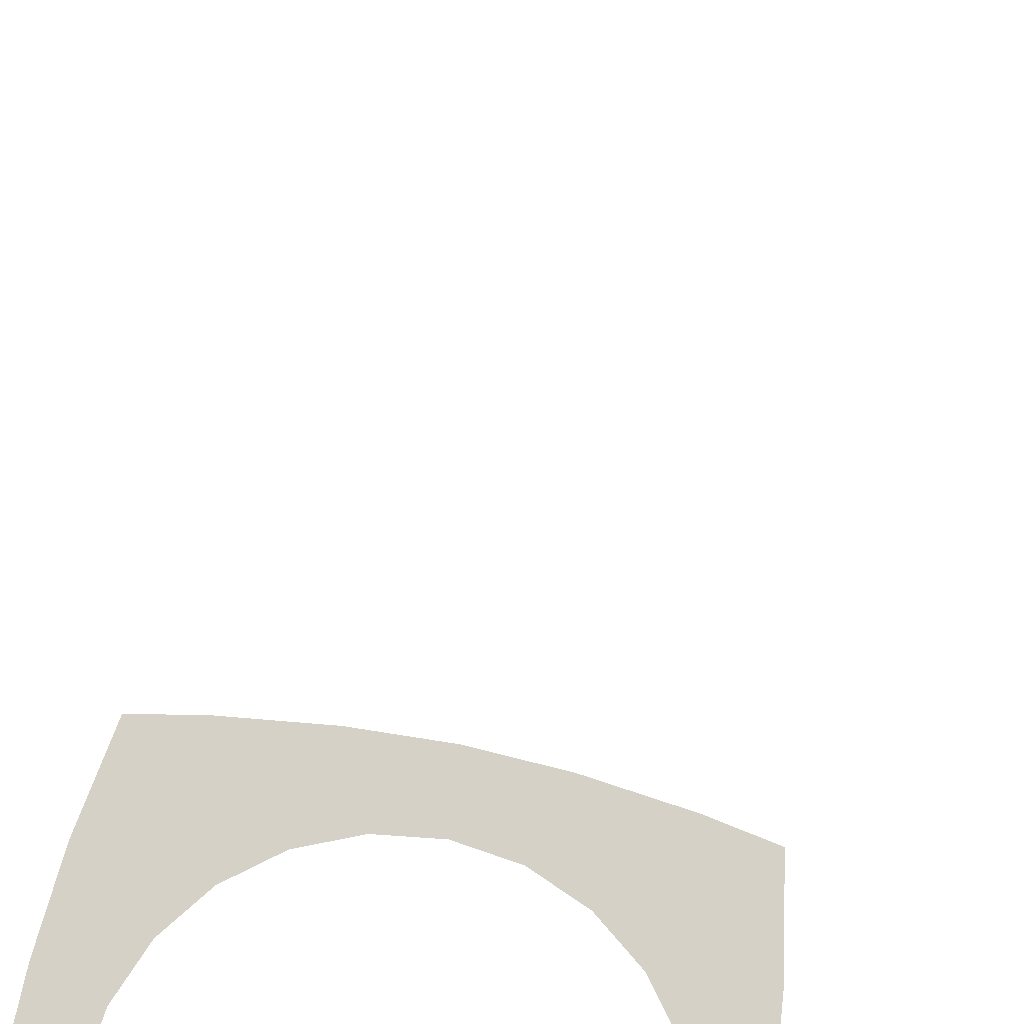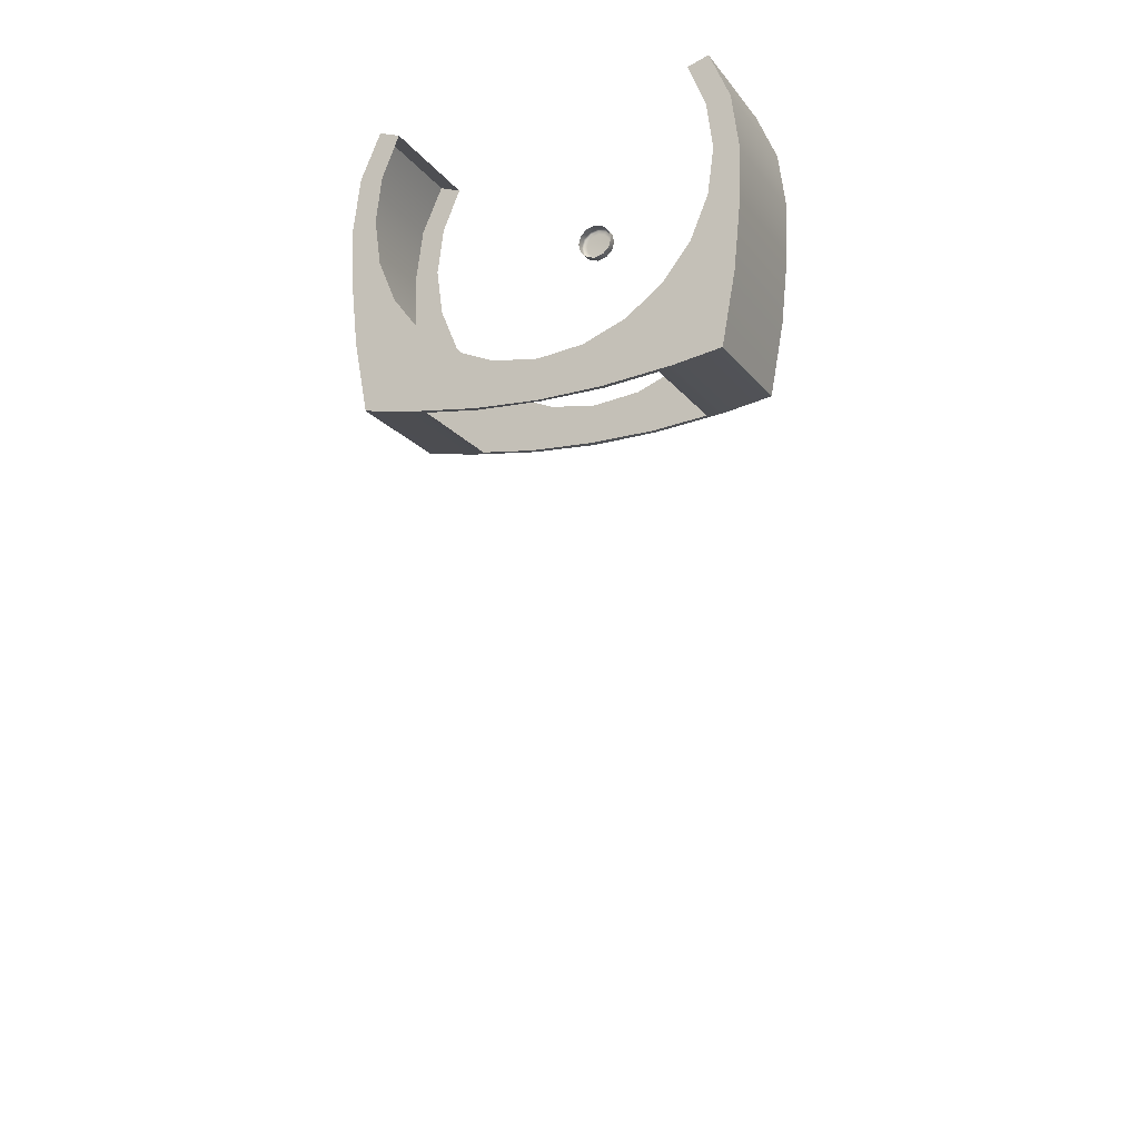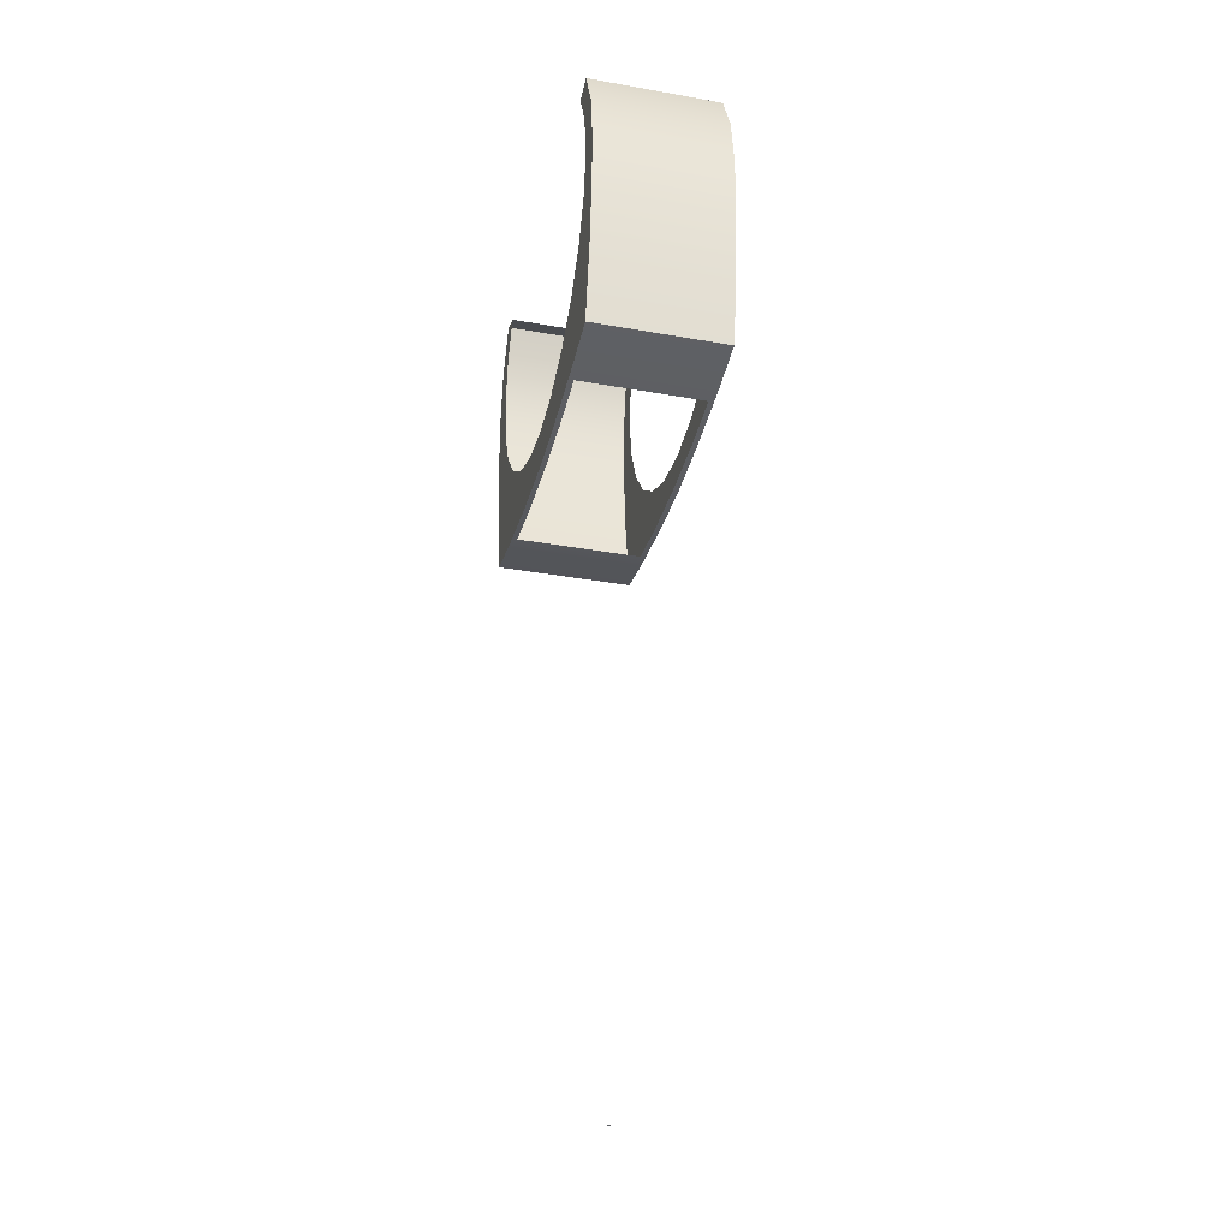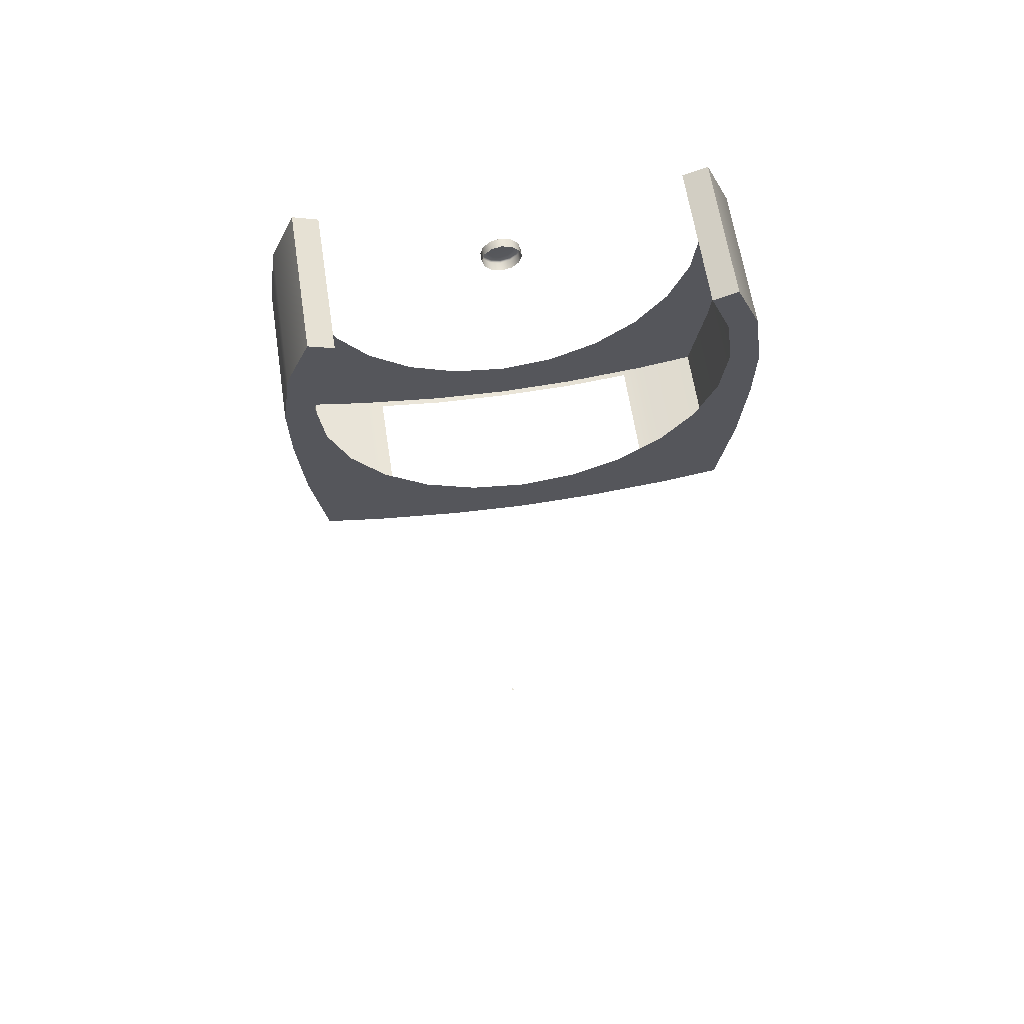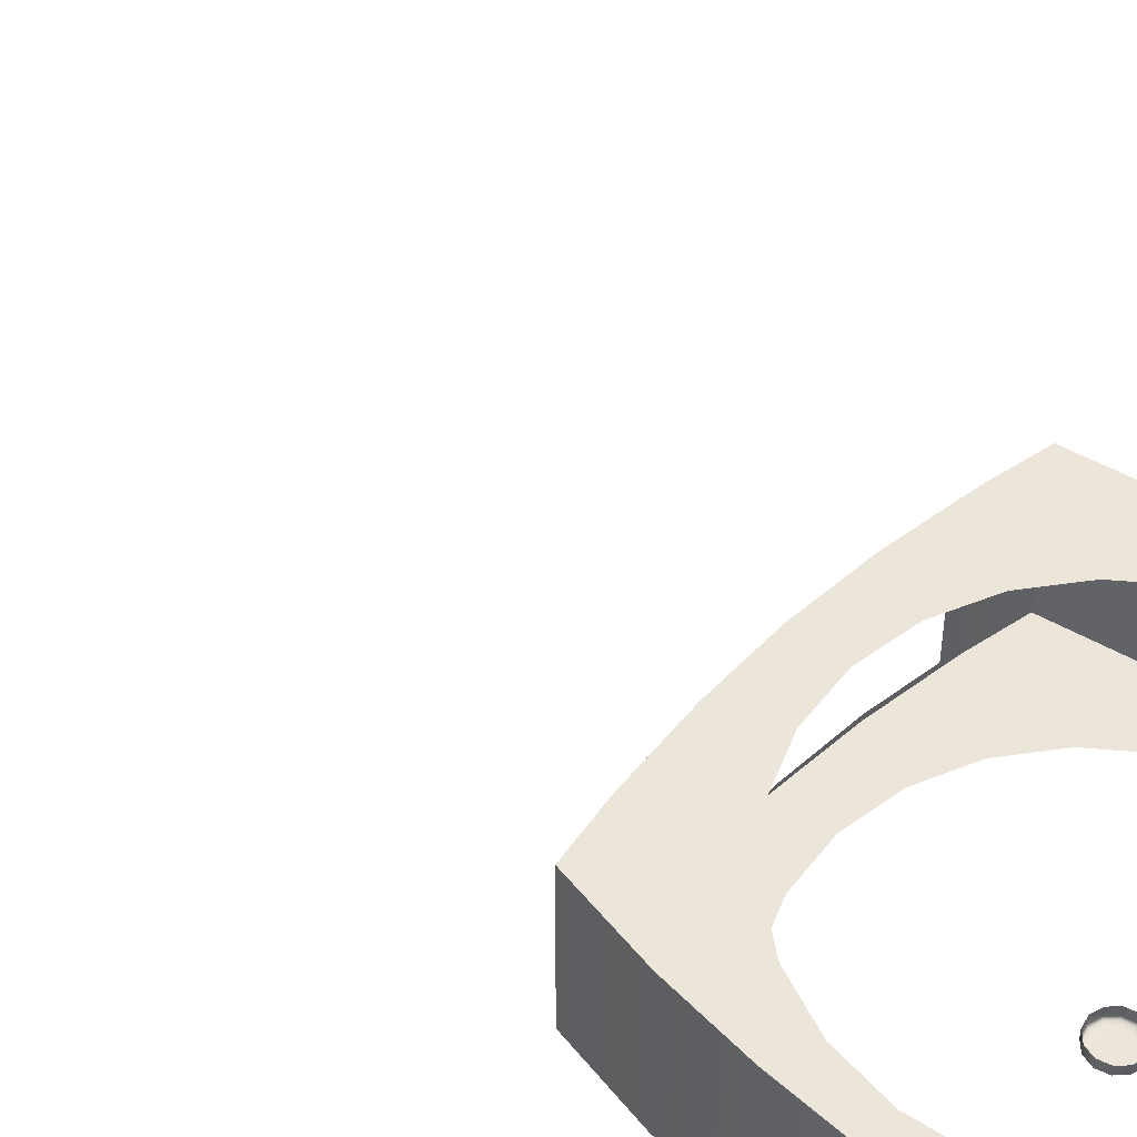
<metadata>
{"format":"obj","ext":"obj","renderer":"f3d","projection":"perspective","resolution":1024,"background":"white","views":[{"elev":79.7,"azim":11.4,"up":"+Y"},{"elev":-17.3,"azim":-155.1,"up":"+Z"},{"elev":-33.8,"azim":-103.7,"up":"+Z"},{"elev":61.9,"azim":171.4,"up":"+Z"},{"elev":48.0,"azim":-46.8,"up":"+Y"}]}
</metadata>
<code>
o AlarmClock_6_AlarmClock_6_0_GeomSubset_1
v -0.0005 -0.001377 -0.3508
v 0.0005 -0.001377 -0.3508
v -0.0005 -0.000377 -0.3508
v 0.0005 -0.000377 -0.3508
v -0.0005 -0.001377 -0.3508
v 0.0005 -0.001377 -0.3508
v -0.0005 -0.000377 -0.3508
v 0.0005 -0.000377 -0.3508
v -0.0005 -0.001377 -0.3508
v 0.0005 -0.001377 -0.3508
v -0.0005 -0.000377 -0.3508
v 0.0005 -0.000377 -0.3508
v -0.0005 -0.001377 -0.3508
v 0.0005 -0.001377 -0.3508
v -0.0005 -0.000377 -0.3508
v 0.0005 -0.000377 -0.3508
v -0.0005 -0.001377 -0.3508
v 0.0005 -0.001377 -0.3508
v -0.0005 -0.000377 -0.3508
v 0.0005 -0.000377 -0.3508
v 0 -0.03837 0.08984
v 0.0203 -0.03837 0.08717
v 0.03922 -0.03837 0.07933
v 0.05546 -0.03837 0.06687
v 0.06792 -0.03837 0.05062
v 0.07576 -0.03837 0.03171
v 0.07843 -0.03837 0.01141
v 0.07576 -0.03837 -0.008891
v 0.06792 -0.03837 -0.02781
v 0.05546 -0.03837 -0.04405
v 0.03922 -0.03837 -0.05652
v 0.0203 -0.03837 -0.06435
v 0 -0.03837 -0.06702
v 0 0.04164 0.01141
v 0 -0.02871 -0.06702
v 0.0203 -0.02871 -0.06435
v 0.03922 -0.02871 -0.05652
v 0.05546 -0.02871 -0.04405
v 0.06792 -0.02871 -0.02781
v 0.07576 -0.02871 -0.008891
v 0.07843 -0.02871 0.01141
v 0.07576 -0.02871 0.03171
v 0.06792 -0.02871 0.05062
v 0.05546 -0.02871 0.06687
v 0.03922 -0.02871 0.07933
v 0.0203 -0.02871 0.08717
v 0 -0.02871 0.08984
v 0 0.02794 -0.06702
v 0.0203 0.02794 -0.06435
v 0.03922 0.02794 -0.05652
v 0.05546 0.02794 -0.04405
v 0.06792 0.02794 -0.02781
v 0.07576 0.02794 -0.008891
v 0.07843 0.02794 0.01141
v 0.07576 0.02794 0.03171
v 0.06792 0.02794 0.05062
v 0.05546 0.02794 0.06687
v 0.03922 0.02794 0.07933
v 0.0203 0.02794 0.08717
v 0 0.02794 0.08984
v 0 0.02794 -0.08523
v 0 -0.02871 -0.08523
v 0.02844 0.02794 -0.08398
v 0.02844 -0.02871 -0.08398
v 0.05951 0.02794 -0.08031
v 0.05951 -0.02871 -0.08031
v 0.08051 0.02794 -0.07647
v 0.08051 -0.02871 -0.07647
v 0.08633 0.02794 -0.04439
v 0.08633 -0.02871 -0.04439
v 0.08919 0.02794 -0.01482
v 0.08919 -0.02871 -0.01482
v 0.08988 0.02794 0.008277
v 0.08988 -0.02871 0.008277
v 0.08644 0.02794 0.03312
v 0.08644 -0.02871 0.03312
v 0.0773 0.02794 0.05396
v 0.0773 -0.02871 0.05396
v 0 0.02575 -0.08492
v 0.02844 0.02575 -0.08398
v 0 -0.02651 -0.08492
v 0.02844 -0.02651 -0.08398
v 0.05247 0.02575 -0.08114
v 0.05247 -0.02651 -0.08114
v 0 0.02575 -0.1008
v 0.02844 0.02575 -0.1008
v 0 -0.02651 -0.1008
v 0.02844 -0.02651 -0.1008
v 0.05247 0.02575 -0.1008
v 0.05247 -0.02651 -0.1008
v -0.0203 -0.03837 0.08717
v -0.03922 -0.03837 0.07933
v -0.05546 -0.03837 0.06687
v -0.06792 -0.03837 0.05062
v -0.07576 -0.03837 0.03171
v -0.07843 -0.03837 0.01141
v -0.07576 -0.03837 -0.008891
v -0.06792 -0.03837 -0.02781
v -0.05546 -0.03837 -0.04405
v -0.03922 -0.03837 -0.05652
v -0.0203 -0.03837 -0.06435
v -0.0203 -0.02871 -0.06435
v -0.03922 -0.02871 -0.05652
v -0.05546 -0.02871 -0.04405
v -0.06792 -0.02871 -0.02781
v -0.07576 -0.02871 -0.008891
v -0.07843 -0.02871 0.01141
v -0.07576 -0.02871 0.03171
v -0.06792 -0.02871 0.05062
v -0.05546 -0.02871 0.06687
v -0.03922 -0.02871 0.07933
v -0.0203 -0.02871 0.08717
v -0.0203 0.02794 -0.06435
v -0.03922 0.02794 -0.05652
v -0.05546 0.02794 -0.04405
v -0.06792 0.02794 -0.02781
v -0.07576 0.02794 -0.008891
v -0.07843 0.02794 0.01141
v -0.07576 0.02794 0.03171
v -0.06792 0.02794 0.05062
v -0.05546 0.02794 0.06687
v -0.03922 0.02794 0.07933
v -0.0203 0.02794 0.08717
v -0.02844 0.02794 -0.08398
v -0.02844 -0.02871 -0.08398
v -0.05951 0.02794 -0.08031
v -0.05951 -0.02871 -0.08031
v -0.08051 0.02794 -0.07647
v -0.08051 -0.02871 -0.07647
v -0.08633 0.02794 -0.04439
v -0.08633 -0.02871 -0.04439
v -0.08919 0.02794 -0.01482
v -0.08919 -0.02871 -0.01482
v -0.08988 0.02794 0.008277
v -0.08988 -0.02871 0.008277
v -0.08644 0.02794 0.03312
v -0.08644 -0.02871 0.03312
v -0.0773 0.02794 0.05396
v -0.0773 -0.02871 0.05396
v -0.02844 0.02575 -0.08398
v -0.02844 -0.02651 -0.08398
v -0.05247 0.02575 -0.08114
v -0.05247 -0.02651 -0.08114
v -0.02844 0.02575 -0.1008
v -0.02844 -0.02651 -0.1008
v -0.05247 0.02575 -0.1008
v -0.05247 -0.02651 -0.1008
v 0.0378 -0.04222 0.07687
v 0.01956 -0.04222 0.08443
v 0 -0.04222 0.087
v 0.06547 -0.04222 0.0492
v 0.05345 -0.04222 0.06486
v 0.07559 -0.04222 0.01141
v 0.07302 -0.04222 0.03097
v 0.06547 -0.04222 -0.02639
v 0.07302 -0.04222 -0.008157
v 0.0378 -0.04222 -0.05406
v 0.05345 -0.04222 -0.04204
v 0 -0.04222 -0.06419
v 0.01956 -0.04222 -0.06161
v -0.01956 -0.04222 0.08443
v -0.0378 -0.04222 0.07687
v -0.05345 -0.04222 0.06486
v -0.06547 -0.04222 0.0492
v -0.07302 -0.04222 0.03097
v -0.07559 -0.04222 0.01141
v -0.07302 -0.04222 -0.008157
v -0.06547 -0.04222 -0.02639
v -0.05345 -0.04222 -0.04204
v -0.0378 -0.04222 -0.05406
v -0.01956 -0.04222 -0.06161
v 0.0333 -0.04222 0.06908
v 0.01724 -0.04222 0.07574
v 0 -0.04222 0.07801
v 0.05768 -0.04222 0.04471
v 0.04709 -0.04222 0.0585
v 0.0666 -0.04222 0.01141
v 0.06433 -0.04222 0.02865
v 0.05768 -0.04222 -0.02189
v 0.06433 -0.04222 -0.005829
v 0.0333 -0.04222 -0.04627
v 0.04709 -0.04222 -0.03568
v 0 -0.04222 -0.05519
v 0.01724 -0.04222 -0.05292
v -0.01724 -0.04222 0.07574
v -0.0333 -0.04222 0.06908
v -0.04709 -0.04222 0.0585
v -0.05768 -0.04222 0.04471
v -0.06433 -0.04222 0.02865
v -0.0666 -0.04222 0.01141
v -0.06433 -0.04222 -0.005829
v -0.05768 -0.04222 -0.02189
v -0.04709 -0.04222 -0.03568
v -0.0333 -0.04222 -0.04627
v -0.01724 -0.04222 -0.05292
v 0.0333 -0.02976 0.06908
v 0 -0.02976 0.01141
v 0.01724 -0.02976 0.07574
v 0 -0.02976 0.07801
v 0.05768 -0.02976 0.04471
v 0.04709 -0.02976 0.0585
v 0.0666 -0.02976 0.01141
v 0.06433 -0.02976 0.02865
v 0.05768 -0.02976 -0.02189
v 0.06433 -0.02976 -0.005829
v 0.0333 -0.02976 -0.04627
v 0.04709 -0.02976 -0.03568
v 0 -0.02976 -0.05519
v 0.01724 -0.02976 -0.05292
v -0.01724 -0.02976 0.07574
v -0.0333 -0.02976 0.06908
v -0.04709 -0.02976 0.0585
v -0.05768 -0.02976 0.04471
v -0.06433 -0.02976 0.02865
v -0.0666 -0.02976 0.01141
v -0.06433 -0.02976 -0.005829
v -0.05768 -0.02976 -0.02189
v -0.04709 -0.02976 -0.03568
v -0.0333 -0.02976 -0.04627
v -0.01724 -0.02976 -0.05292
v 0 0.03683 0.08984
v 0 0.04104 0.08807
v 0 0.04273 0.0838
v 0.01874 0.04273 0.08134
v 0.01984 0.04104 0.08545
v 0.0203 0.03683 0.08717
v 0.03922 0.03683 0.07933
v 0.03833 0.04104 0.0778
v 0.0362 0.04273 0.0741
v 0.05119 0.04273 0.0626
v 0.05421 0.04104 0.06561
v 0.05546 0.03683 0.06687
v 0.06269 0.04273 0.04761
v 0.06639 0.04104 0.04974
v 0.06792 0.03683 0.05062
v 0.06993 0.04273 0.03015
v 0.07404 0.04104 0.03125
v 0.07576 0.03683 0.03171
v 0.07239 0.04273 0.01141
v 0.07666 0.04104 0.01141
v 0.07843 0.03683 0.01141
v 0.06993 0.04273 -0.007328
v 0.07404 0.04104 -0.008432
v 0.07576 0.03683 -0.008891
v 0.06269 0.04273 -0.02479
v 0.06639 0.04104 -0.02692
v 0.06792 0.03683 -0.02781
v 0.05119 0.04273 -0.03978
v 0.05421 0.04104 -0.0428
v 0.05546 0.03683 -0.04405
v 0.0362 0.04273 -0.05129
v 0.03833 0.04104 -0.05498
v 0.03922 0.03683 -0.05652
v 0.01874 0.04273 -0.05852
v 0.01984 0.04104 -0.06264
v 0.0203 0.03683 -0.06435
v 0 0.04273 -0.06098
v 0 0.04104 -0.06525
v 0 0.03683 -0.06702
v -0.01874 0.04273 0.08134
v -0.01984 0.04104 0.08545
v -0.0203 0.03683 0.08717
v -0.03922 0.03683 0.07933
v -0.03833 0.04104 0.0778
v -0.0362 0.04273 0.0741
v -0.05119 0.04273 0.0626
v -0.05421 0.04104 0.06561
v -0.05546 0.03683 0.06687
v -0.06269 0.04273 0.04761
v -0.06639 0.04104 0.04974
v -0.06792 0.03683 0.05062
v -0.06993 0.04273 0.03015
v -0.07404 0.04104 0.03125
v -0.07576 0.03683 0.03171
v -0.07239 0.04273 0.01141
v -0.07666 0.04104 0.01141
v -0.07843 0.03683 0.01141
v -0.06993 0.04273 -0.007328
v -0.07404 0.04104 -0.008432
v -0.07576 0.03683 -0.008891
v -0.06269 0.04273 -0.02479
v -0.06639 0.04104 -0.02692
v -0.06792 0.03683 -0.02781
v -0.05119 0.04273 -0.03978
v -0.05421 0.04104 -0.0428
v -0.05546 0.03683 -0.04405
v -0.0362 0.04273 -0.05129
v -0.03833 0.04104 -0.05498
v -0.03922 0.03683 -0.05652
v -0.01874 0.04273 -0.05852
v -0.01984 0.04104 -0.06264
v -0.0203 0.03683 -0.06435
v -0.0005 -0.001377 -0.3508
v 0.0005 -0.001377 -0.3508
v -0.0005 -0.000377 -0.3508
v 0.0005 -0.000377 -0.3508
v -0.0005 -0.001377 -0.3508
v 0.0005 -0.001377 -0.3508
v -0.0005 -0.000377 -0.3508
v 0.0005 -0.000377 -0.3508
v -0.0005 -0.001377 -0.3508
v 0.0005 -0.001377 -0.3508
v -0.0005 -0.000377 -0.3508
v 0.0005 -0.000377 -0.3508
v -0.0005 -0.001377 -0.3508
v 0.0005 -0.001377 -0.3508
v -0.0005 -0.000377 -0.3508
v 0.0005 -0.000377 -0.3508
v -0.0005 -0.001377 -0.3508
v 0.0005 -0.001377 -0.3508
v -0.0005 -0.000377 -0.3508
v 0.0005 -0.000377 -0.3508
v 0.006801 -0.02956 0.0151
v 0.003927 -0.02956 0.01798
v 0 -0.02956 0.01903
v -0.003927 -0.02956 0.01798
v -0.006801 -0.02956 0.0151
v -0.007853 -0.02956 0.01117
v -0.006801 -0.02956 0.007249
v -0.003927 -0.02956 0.004374
v 0 -0.02956 0.003322
v 0.003927 -0.02956 0.004374
v 0.006801 -0.02956 0.007249
v 0.007853 -0.02956 0.01117
v 0 -0.034 0.01117
v 0.006801 -0.03312 0.0151
v 0.006203 -0.03374 0.01476
v 0.004761 -0.034 0.01392
v 0.002749 -0.034 0.01594
v 0.003582 -0.03374 0.01738
v 0.003927 -0.03312 0.01798
v 0 -0.03312 0.01903
v 0 -0.03374 0.01834
v 0 -0.034 0.01667
v -0.002749 -0.034 0.01594
v -0.003582 -0.03374 0.01738
v -0.003927 -0.03312 0.01798
v -0.006801 -0.03312 0.0151
v -0.006203 -0.03374 0.01476
v -0.004761 -0.034 0.01392
v -0.005497 -0.034 0.01117
v -0.007163 -0.03374 0.01117
v -0.007853 -0.03312 0.01117
v -0.006801 -0.03312 0.007249
v -0.006203 -0.03374 0.007594
v -0.004761 -0.034 0.008427
v -0.002749 -0.034 0.006414
v -0.003582 -0.03374 0.004972
v -0.003927 -0.03312 0.004374
v 0 -0.03312 0.003322
v 0 -0.03374 0.004013
v 0 -0.034 0.005678
v 0.002749 -0.034 0.006414
v 0.003582 -0.03374 0.004972
v 0.003927 -0.03312 0.004374
v 0.006801 -0.03312 0.007249
v 0.006203 -0.03374 0.007594
v 0.004761 -0.034 0.008427
v 0.005497 -0.034 0.01117
v 0.007163 -0.03374 0.01117
v 0.007853 -0.03312 0.01117
f 5 6 8 7
f 67 68 66 65
f 69 70 68 67
f 71 72 70 69
f 73 74 72 71
f 75 76 74 73
f 77 78 76 75
f 43 78 77 56
f 49 63 61 48
f 35 62 64 36
f 50 65 63 49
f 36 64 66 37
f 51 67 65 50
f 37 66 68 38
f 52 69 67 51
f 38 68 70 39
f 53 71 69 52
f 39 70 72 40
f 54 73 71 53
f 40 72 74 41
f 55 75 73 54
f 41 74 76 42
f 56 77 75 55
f 42 76 78 43
f 63 80 79 61
f 62 81 82 64
f 65 83 80 63
f 64 82 84 66
f 66 84 83 65
f 128 126 127 129
f 130 128 129 131
f 132 130 131 133
f 134 132 133 135
f 136 134 135 137
f 138 136 137 139
f 109 120 138 139
f 113 48 61 124
f 35 102 125 62
f 114 113 124 126
f 102 103 127 125
f 115 114 126 128
f 103 104 129 127
f 116 115 128 130
f 104 105 131 129
f 117 116 130 132
f 105 106 133 131
f 118 117 132 134
f 106 107 135 133
f 119 118 134 136
f 107 108 137 135
f 120 119 136 138
f 108 109 139 137
f 124 61 79 140
f 62 125 141 81
f 126 124 140 142
f 125 127 143 141
f 127 126 142 143
f 297 298 300 299
f 328 327 330 329
f 327 326 331 330
f 334 333 336 335
f 333 332 337 336
f 340 339 342 341
f 339 338 343 342
f 346 345 348 347
f 345 344 349 348
f 352 351 354 353
f 351 350 355 354
f 358 357 360 359
f 357 356 361 360
f 313 314 331 326
f 314 315 332 331
f 315 316 337 332
f 316 317 338 337
f 317 318 343 338
f 318 319 344 343
f 319 320 349 344
f 320 321 350 349
f 321 322 355 350
f 322 323 356 355
f 323 324 361 356
f 324 313 326 361
f 325 328 329 334
f 325 334 335 340
f 325 340 341 346
f 325 346 347 352
f 325 352 353 358
f 325 358 359 328
f 329 330 333 334
f 330 331 332 333
f 335 336 339 340
f 336 337 338 339
f 341 342 345 346
f 342 343 344 345
f 347 348 351 352
f 348 349 350 351
f 353 354 357 358
f 354 355 356 357
f 326 327 360 361
f 327 328 359 360

</code>
